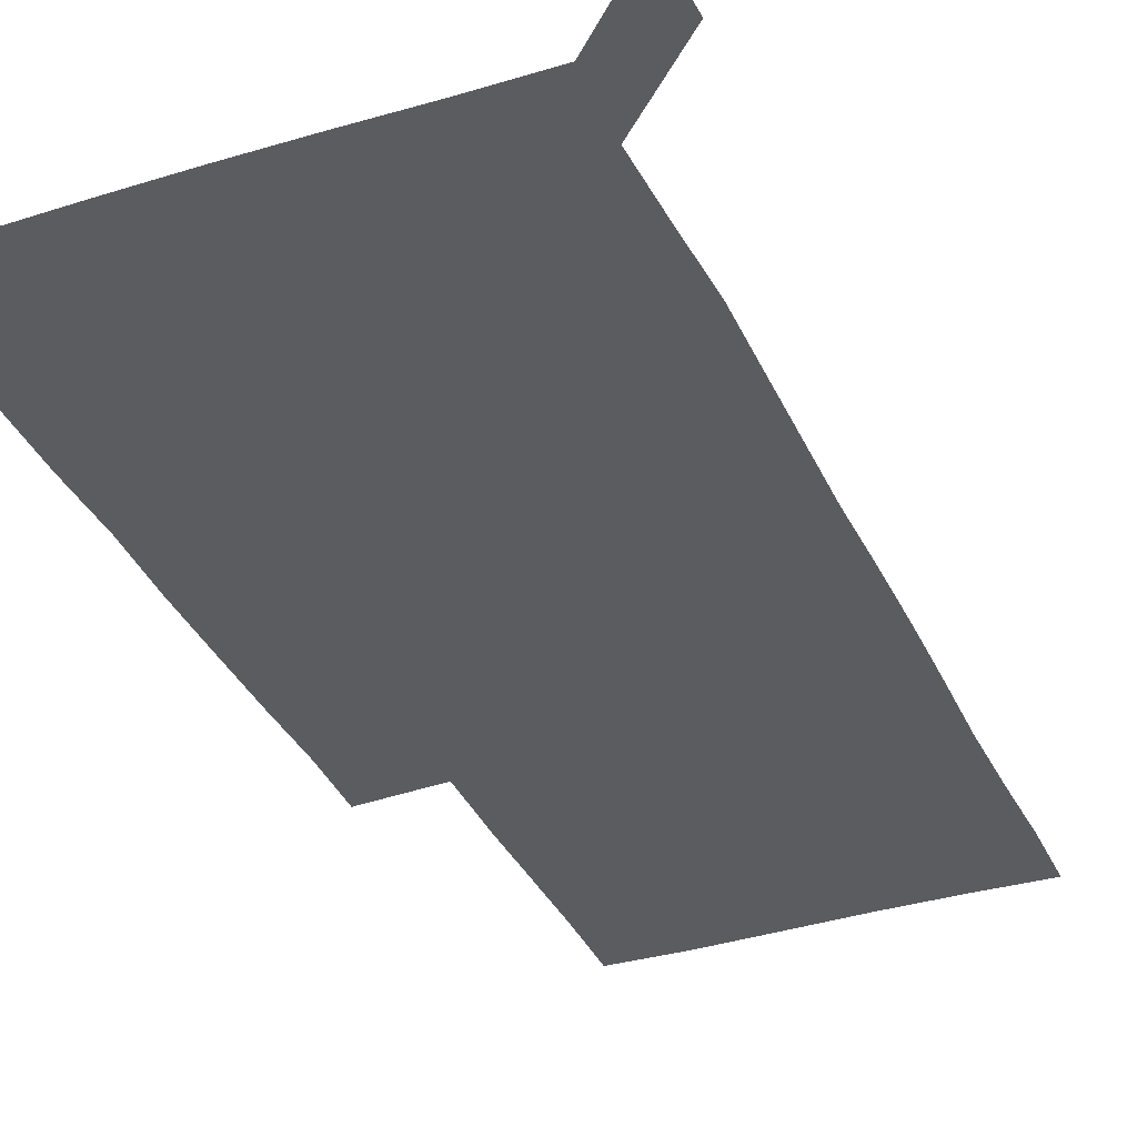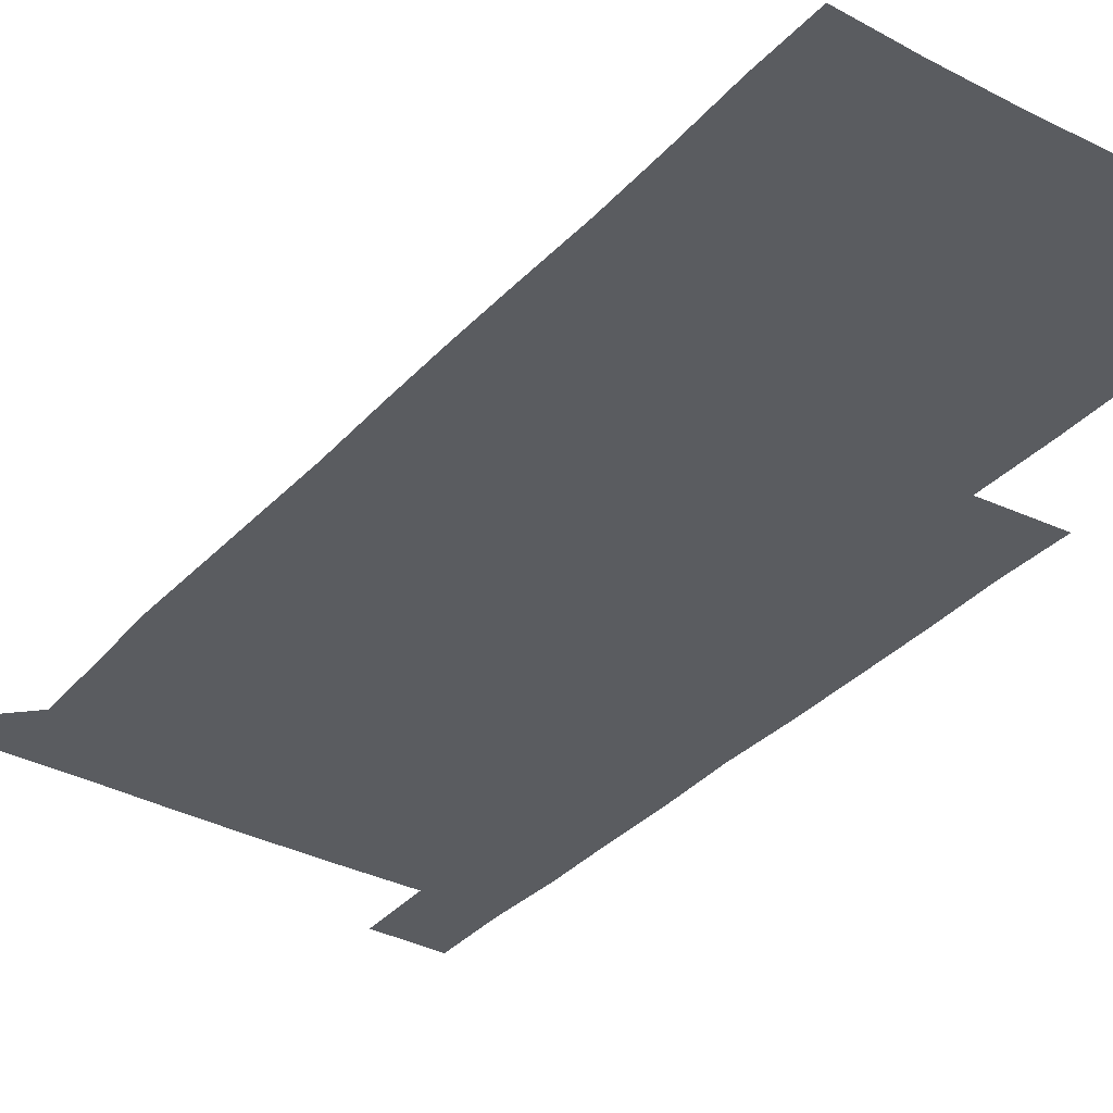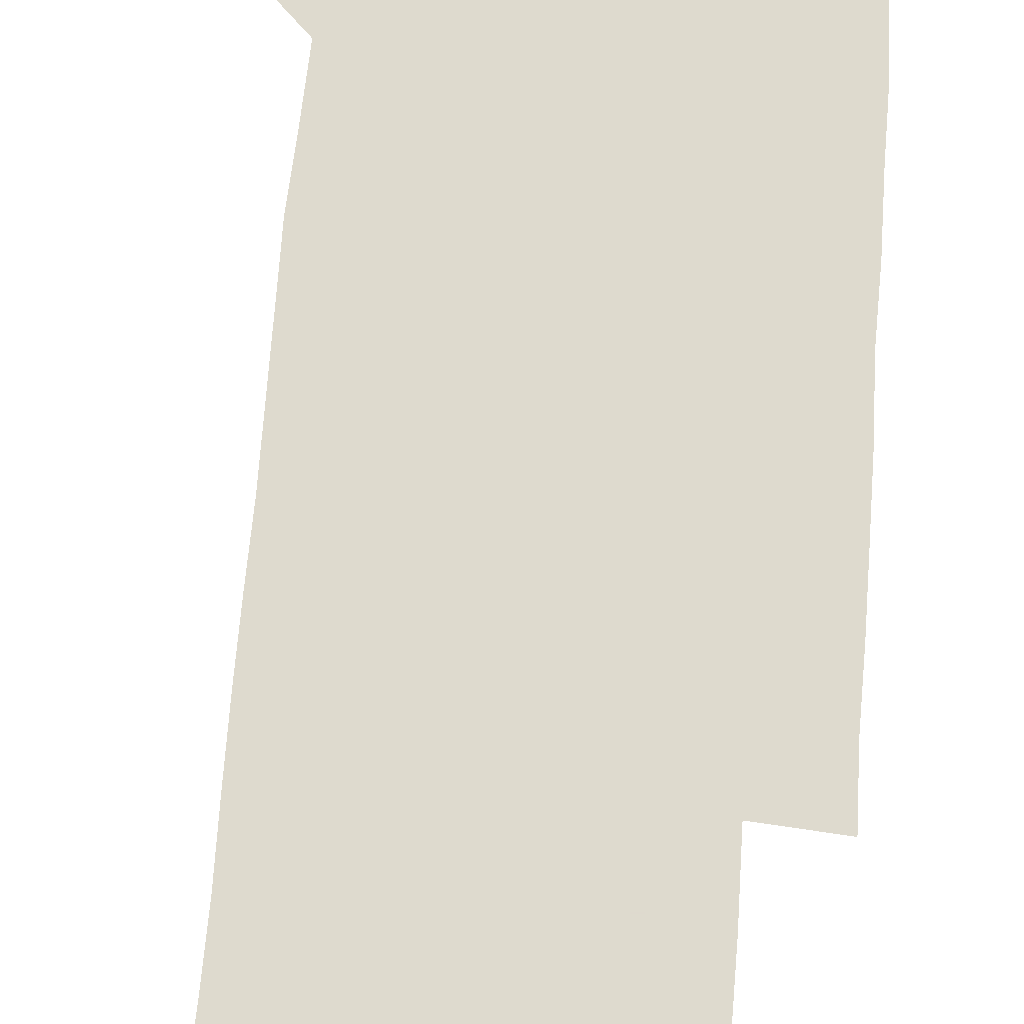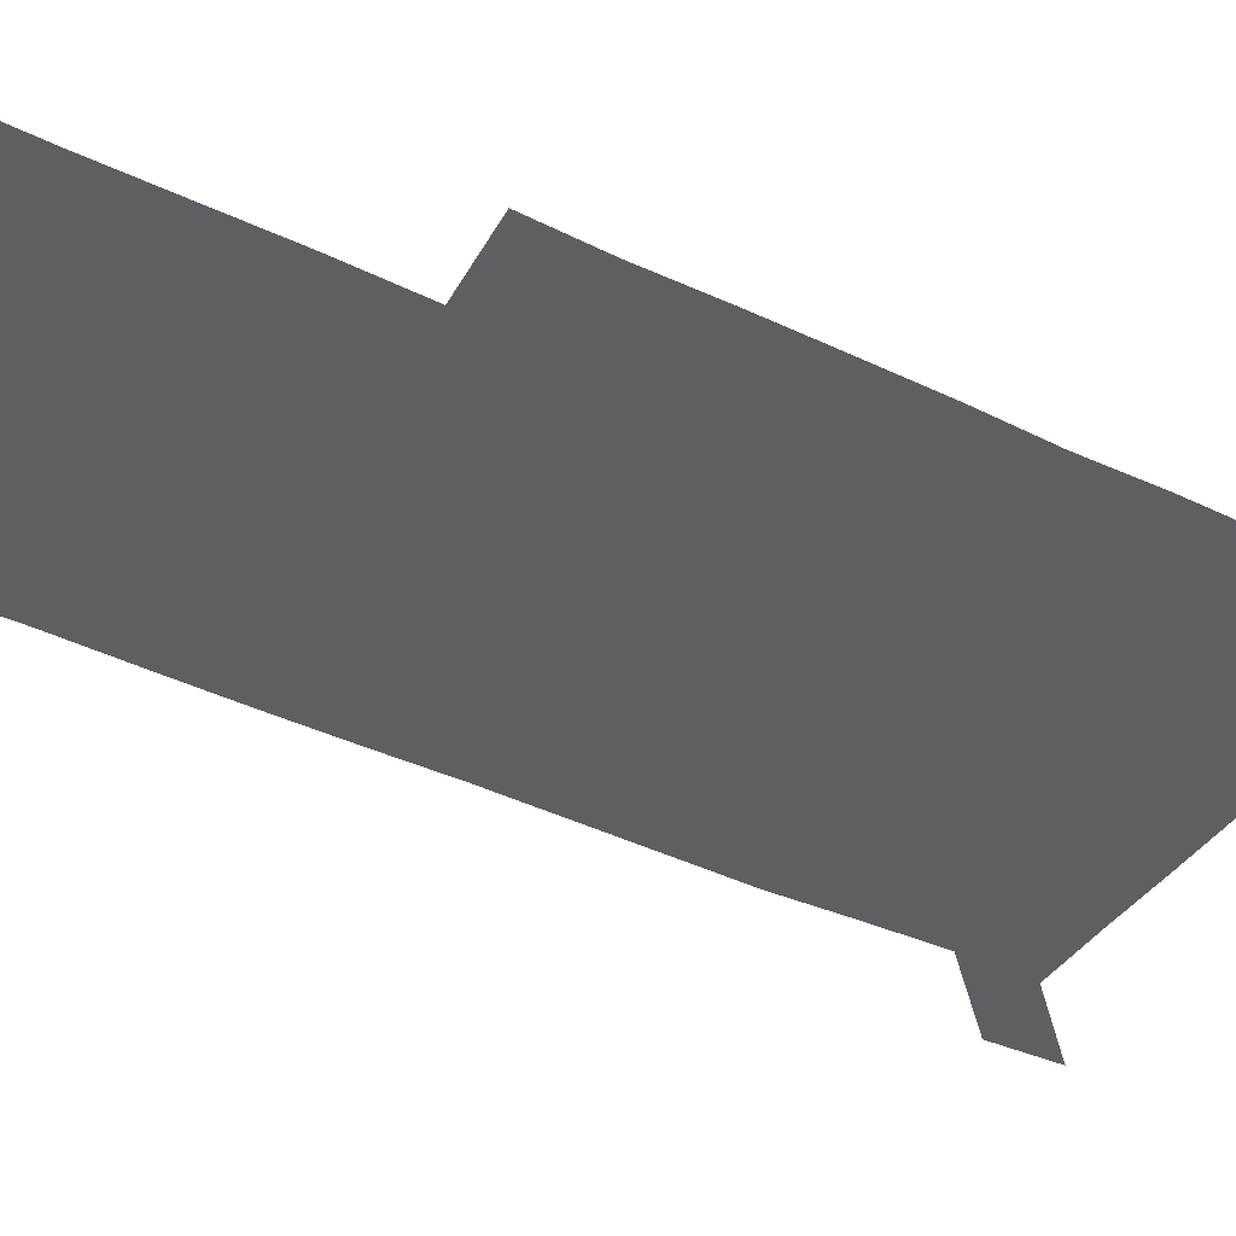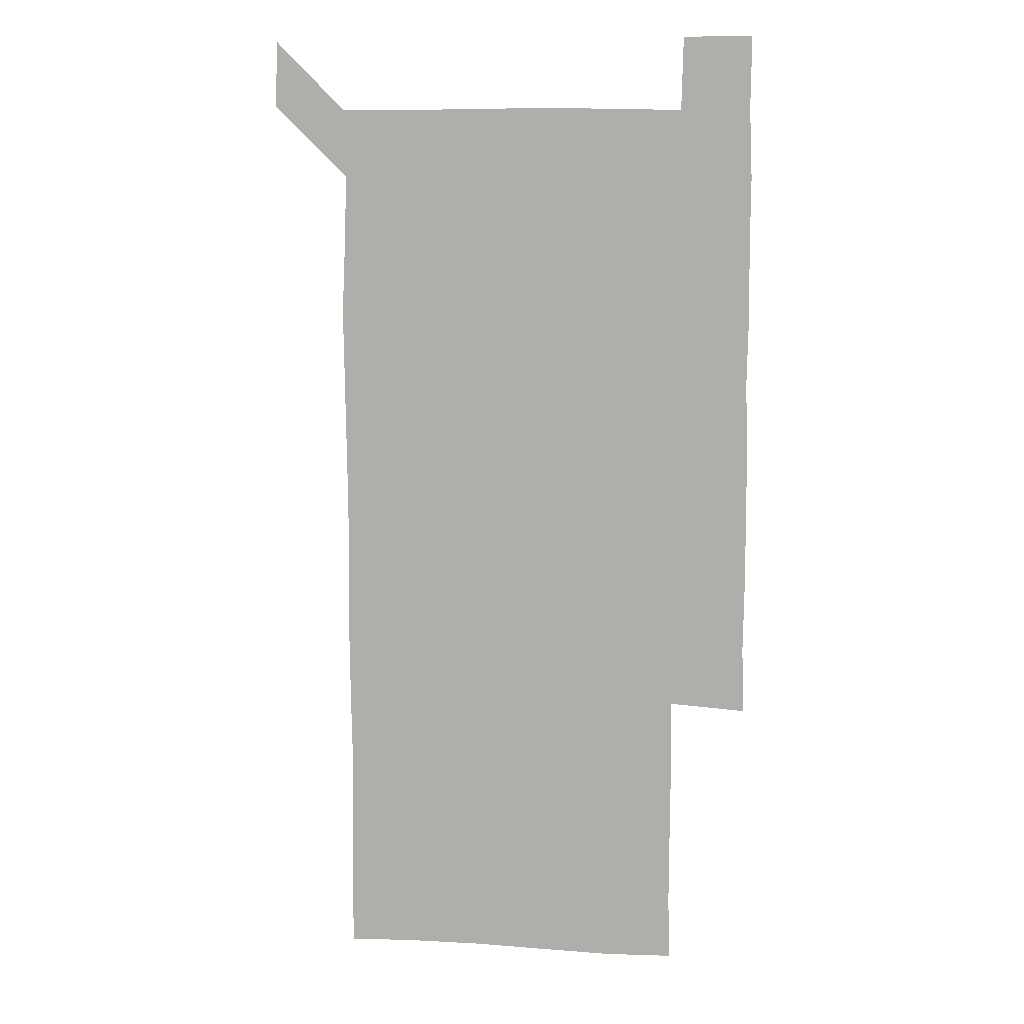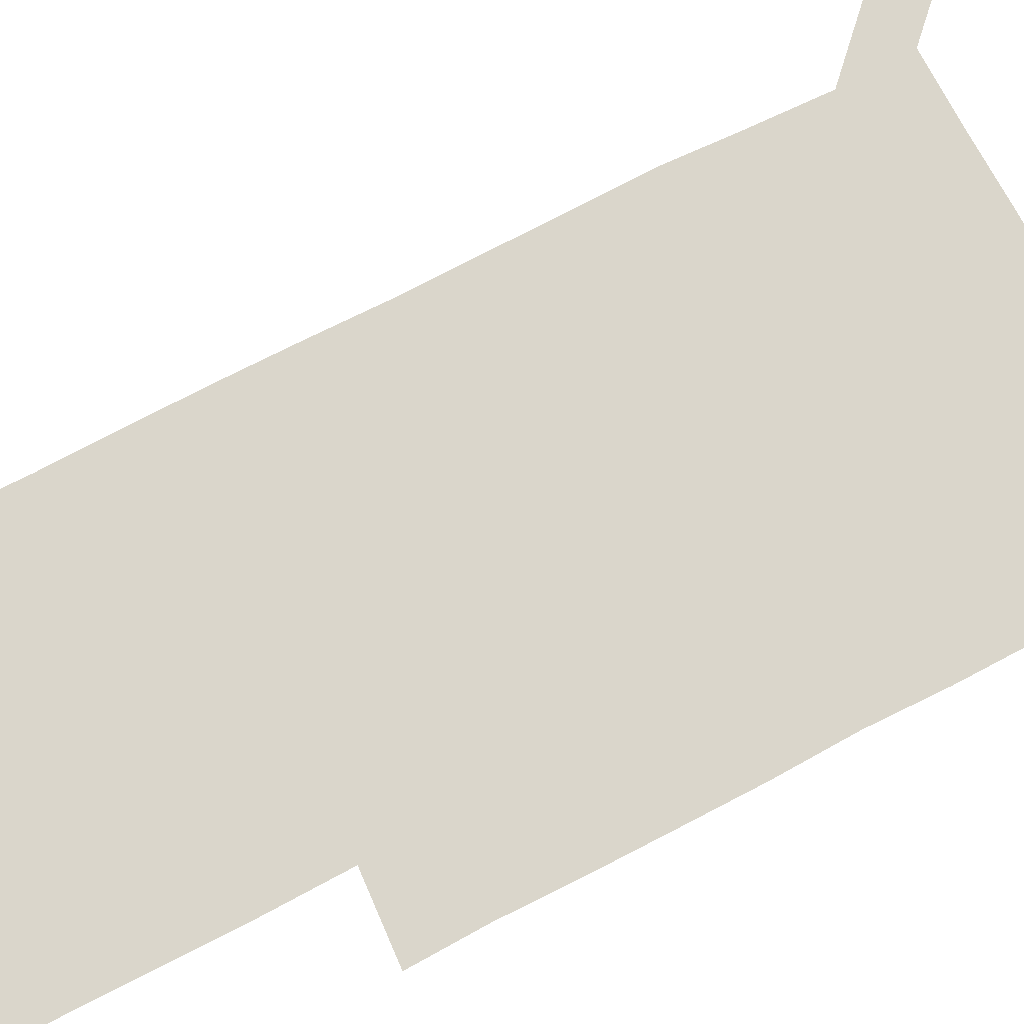
<metadata>
{"format":"obj","ext":"obj","renderer":"f3d","projection":"perspective","resolution":1024,"background":"white","views":[{"elev":-34.9,"azim":-157.6,"up":"+Z"},{"elev":-34.3,"azim":-35.4,"up":"+Z"},{"elev":71.3,"azim":4.7,"up":"+Z"},{"elev":-40.5,"azim":59.7,"up":"+Z"},{"elev":10.3,"azim":8.0,"up":"+Y"},{"elev":74.0,"azim":62.8,"up":"+Z"}]}
</metadata>
<code>
v 449.9 572.2 0
v 451 600.2 0
v 479.9 180.2 0
v 479.7 208.3 0
v 480.4 238.1 0
v 480.7 268.8 0
v 480.2 299.3 0
v 479.8 329.4 0
v 479.9 359.4 0
v 480.3 390 0
v 479.9 420.3 0
v 479.5 450.5 0
v 479.1 480.3 0
v 480.4 510.5 0
v 481.5 541.1 0
v 480.9 570.3 0
v 508.9 181.1 0
v 513 213.1 0
v 512.5 242 0
v 512.2 271.6 0
v 511.9 301.4 0
v 512 331.5 0
v 511.5 361.2 0
v 512.4 391.5 0
v 511.5 421.1 0
v 512.1 451.2 0
v 512.3 481.1 0
v 511.6 510.9 0
v 511.6 540.7 0
v 510.9 570.3 0
v 539.8 181.1 0
v 541.4 211.9 0
v 542.2 242.7 0
v 541.7 271.8 0
v 541.7 301.8 0
v 541.6 331.7 0
v 541.7 361.8 0
v 541.4 391.4 0
v 541.8 421.5 0
v 541.7 451.2 0
v 541 481.1 0
v 541.7 510.9 0
v 541.4 540.7 0
v 540.8 570.8 0
v 570.6 180.3 0
v 571.2 213.1 0
v 571 242.8 0
v 571 270.8 0
v 571.2 302.2 0
v 571.1 331.9 0
v 571.1 361.7 0
v 571.1 391.7 0
v 571.1 421.3 0
v 571 451.3 0
v 571.3 481.3 0
v 571.2 510.9 0
v 571.3 540.4 0
v 570.9 571 0
v 601.3 179.5 0
v 600.2 212.6 0
v 600.6 241.6 0
v 600.5 272.6 0
v 600.7 302 0
v 600.7 331.4 0
v 600.2 362.3 0
v 600.4 391.7 0
v 600.4 421.5 0
v 600.6 451.2 0
v 600.4 481.2 0
v 600.5 510.8 0
v 600.8 540.6 0
v 601.1 570.7 0
v 630.9 180.3 0
v 630.4 210.1 0
v 630.5 239.9 0
v 630.6 270.4 0
v 630.1 302.8 0
v 629.8 331.7 0
v 629.5 361.8 0
v 629.3 391.5 0
v 630.2 421.1 0
v 629.9 451.2 0
v 630.2 481 0
v 630.9 511 0
v 630.3 540.8 0
v 630.9 570 0
v 631.6 601.1 0
v 663.1 300.6 0
v 662.3 329.6 0
v 662.7 359.6 0
v 662.6 389.8 0
v 662.5 419.8 0
v 661.5 450.5 0
v 662.1 480.8 0
v 661.7 510.9 0
v 661.9 541.1 0
v 660.7 571 0
v 661 601.2 0
f 15 16 1
f 1 16 2
f 3 17 4
f 17 18 4
f 4 18 5
f 18 19 5
f 5 19 6
f 19 20 6
f 6 20 7
f 20 21 7
f 7 21 8
f 21 22 8
f 8 22 9
f 22 23 9
f 9 23 10
f 23 24 10
f 10 24 11
f 24 25 11
f 11 25 12
f 25 26 12
f 12 26 13
f 26 27 13
f 13 27 14
f 27 28 14
f 14 28 15
f 28 29 15
f 15 29 16
f 29 30 16
f 17 31 18
f 31 32 18
f 18 32 19
f 32 33 19
f 19 33 20
f 33 34 20
f 20 34 21
f 34 35 21
f 21 35 22
f 35 36 22
f 22 36 23
f 36 37 23
f 23 37 24
f 37 38 24
f 24 38 25
f 38 39 25
f 25 39 26
f 39 40 26
f 26 40 27
f 40 41 27
f 27 41 28
f 41 42 28
f 28 42 29
f 42 43 29
f 29 43 30
f 43 44 30
f 31 45 32
f 45 46 32
f 32 46 33
f 46 47 33
f 33 47 34
f 47 48 34
f 34 48 35
f 48 49 35
f 35 49 36
f 49 50 36
f 36 50 37
f 50 51 37
f 37 51 38
f 51 52 38
f 38 52 39
f 52 53 39
f 39 53 40
f 53 54 40
f 40 54 41
f 54 55 41
f 41 55 42
f 55 56 42
f 42 56 43
f 56 57 43
f 43 57 44
f 57 58 44
f 45 59 46
f 59 60 46
f 46 60 47
f 60 61 47
f 47 61 48
f 61 62 48
f 48 62 49
f 62 63 49
f 49 63 50
f 63 64 50
f 50 64 51
f 64 65 51
f 51 65 52
f 65 66 52
f 52 66 53
f 66 67 53
f 53 67 54
f 67 68 54
f 54 68 55
f 68 69 55
f 55 69 56
f 69 70 56
f 56 70 57
f 70 71 57
f 57 71 58
f 71 72 58
f 59 73 60
f 73 74 60
f 60 74 61
f 74 75 61
f 61 75 62
f 75 76 62
f 62 76 63
f 76 77 63
f 63 77 64
f 77 78 64
f 64 78 65
f 78 79 65
f 65 79 66
f 79 80 66
f 66 80 67
f 80 81 67
f 67 81 68
f 81 82 68
f 68 82 69
f 82 83 69
f 69 83 70
f 83 84 70
f 70 84 71
f 84 85 71
f 71 85 72
f 85 86 72
f 77 88 78
f 88 89 78
f 78 89 79
f 89 90 79
f 79 90 80
f 90 91 80
f 80 91 81
f 91 92 81
f 81 92 82
f 92 93 82
f 82 93 83
f 93 94 83
f 83 94 84
f 94 95 84
f 84 95 85
f 95 96 85
f 85 96 86
f 96 97 86
f 86 97 87
f 97 98 87

</code>
